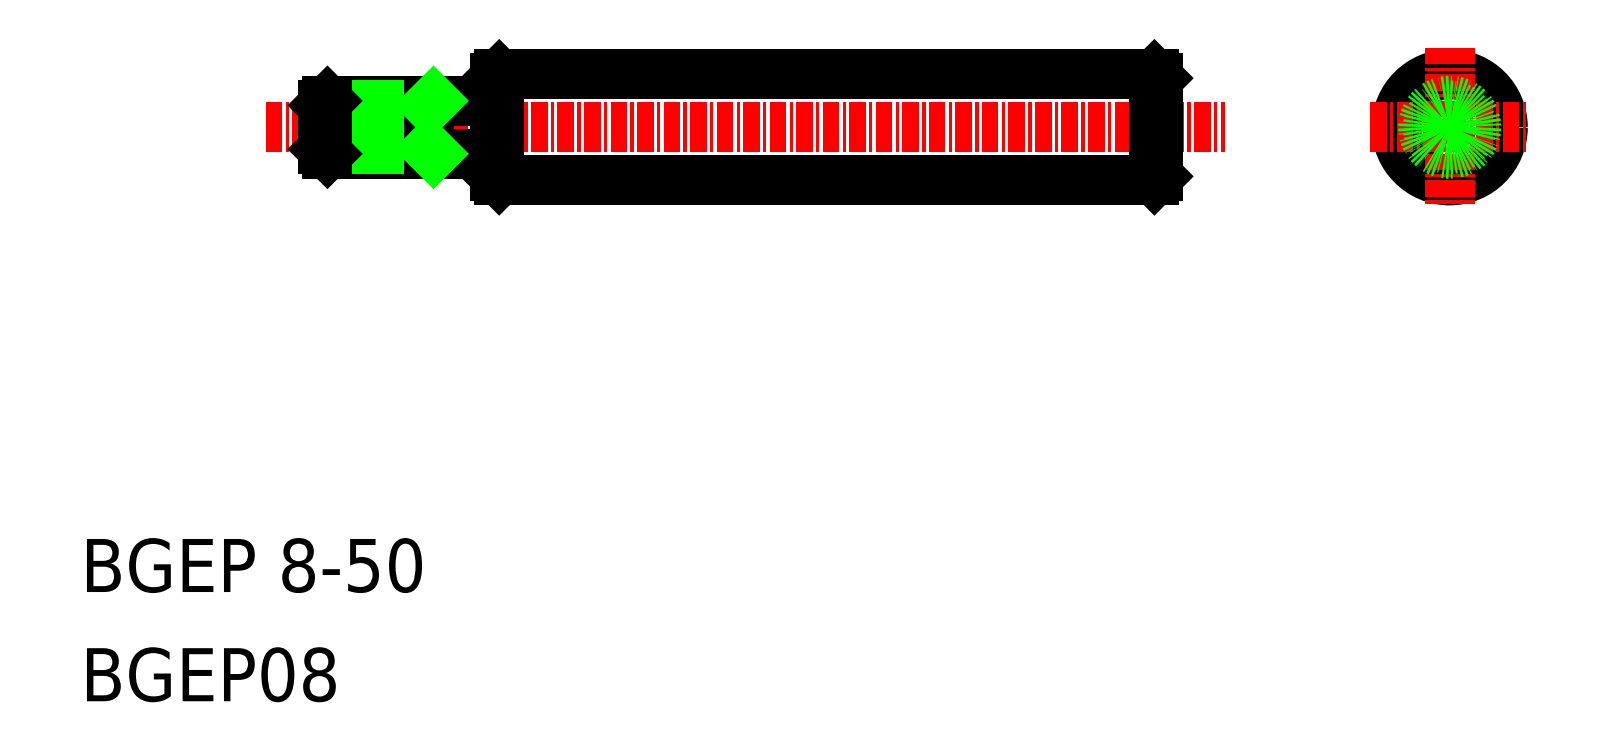
<metadata>
{"format":"dxf","ext":"dxf","renderer":"ezdxf+matplotlib","layout":"modelspace","background":"white","min_lineweight":24,"dpi":150}
</metadata>
<code>
0
SECTION
2
ENTITIES
0
LINE
8
CENTER
10
72.43
20
87.06
30
0
11
144.7
21
87.06
31
0
0
LINE
8
0
10
139.4
20
83.06
30
0
11
90.04
21
83.06
31
0
0
LINE
8
0
10
90.04
20
91.06
30
0
11
139.4
21
91.06
31
0
0
LINE
8
0
10
89.74
20
83.36
30
0
11
89.74
21
90.76
31
0
0
LINE
8
0
10
90.04
20
91.06
30
0
11
90.04
21
83.06
31
0
0
LINE
8
0
10
90.04
20
83.06
30
0
11
89.74
21
83.36
31
0
0
LINE
8
0
10
89.74
20
90.76
30
0
11
90.04
21
91.06
31
0
0
LINE
8
0
10
139.7
20
90.76
30
0
11
139.7
21
83.36
31
0
0
LINE
8
0
10
139.4
20
91.06
30
0
11
139.4
21
83.06
31
0
0
LINE
8
0
10
139.4
20
83.06
30
0
11
139.7
21
83.36
31
0
0
LINE
8
0
10
139.7
20
90.76
30
0
11
139.4
21
91.06
31
0
0
TEXT
8
0
10
58.47
20
52.02
30
0
40
4
1
BGEP 8-50
0
TEXT
8
0
10
58.47
20
43.78
30
0
40
4
1
BGEP08
0
CIRCLE
8
0
10
161.7
20
87.06
30
0
40
4
0
LINE
8
CENTER
10
155.7
20
87.06
30
0
11
167.7
21
87.06
31
0
0
LINE
8
CENTER
10
161.7
20
93.06
30
0
11
161.7
21
81.06
31
0
0
LINE
8
0
10
77.09
20
89.06
30
0
11
89.44
21
89.06
31
0
0
LINE
8
0
10
76.74
20
88.71
30
0
11
84.74
21
88.71
31
0
0
LINE
8
0
10
77.09
20
85.06
30
0
11
89.44
21
85.06
31
0
0
LINE
8
0
10
76.74
20
85.41
30
0
11
84.74
21
85.41
31
0
0
LINE
8
0
10
76.74
20
85.41
30
0
11
76.74
21
88.71
31
0
0
LINE
8
0
10
77.09
20
85.06
30
0
11
77.09
21
89.06
31
0
0
LINE
8
0
10
76.74
20
85.41
30
0
11
77.09
21
85.06
31
0
0
LINE
8
0
10
76.74
20
88.71
30
0
11
77.09
21
89.06
31
0
0
LINE
8
0
10
84.74
20
89.06
30
0
11
84.74
21
85.06
31
0
0
LINE
8
0
10
89.74
20
89.36
30
0
11
89.74
21
84.76
31
0
0
LINE
8
0
10
84.74
20
85.41
30
0
11
85.09
21
85.06
31
0
0
ARC
8
0
10
89.44
20
84.76
30
0
40
0.3
50
0
51
90
0
ARC
8
0
10
89.44
20
89.36
30
0
40
0.3
50
270
51
0
0
LINE
8
0
10
84.74
20
88.71
30
0
11
85.09
21
89.06
31
0
0
CIRCLE
8
0
10
161.7
20
87.06
30
0
40
1.65
0
CIRCLE
8
0
10
161.7
20
87.06
30
0
40
2
0
ENDSEC
0
EOF

</code>
